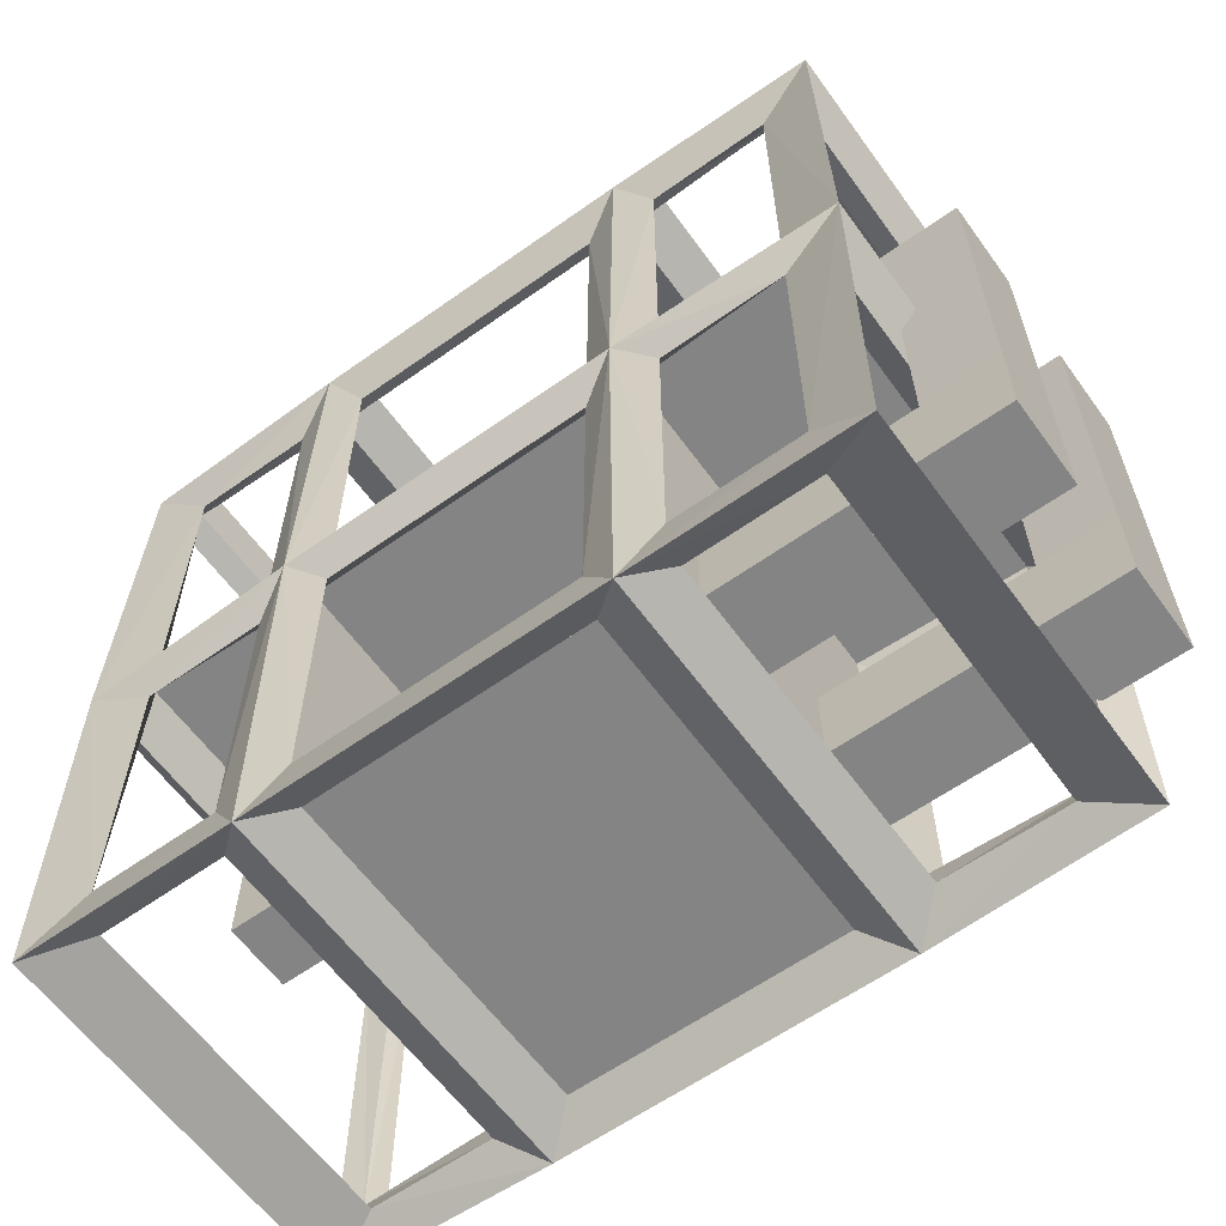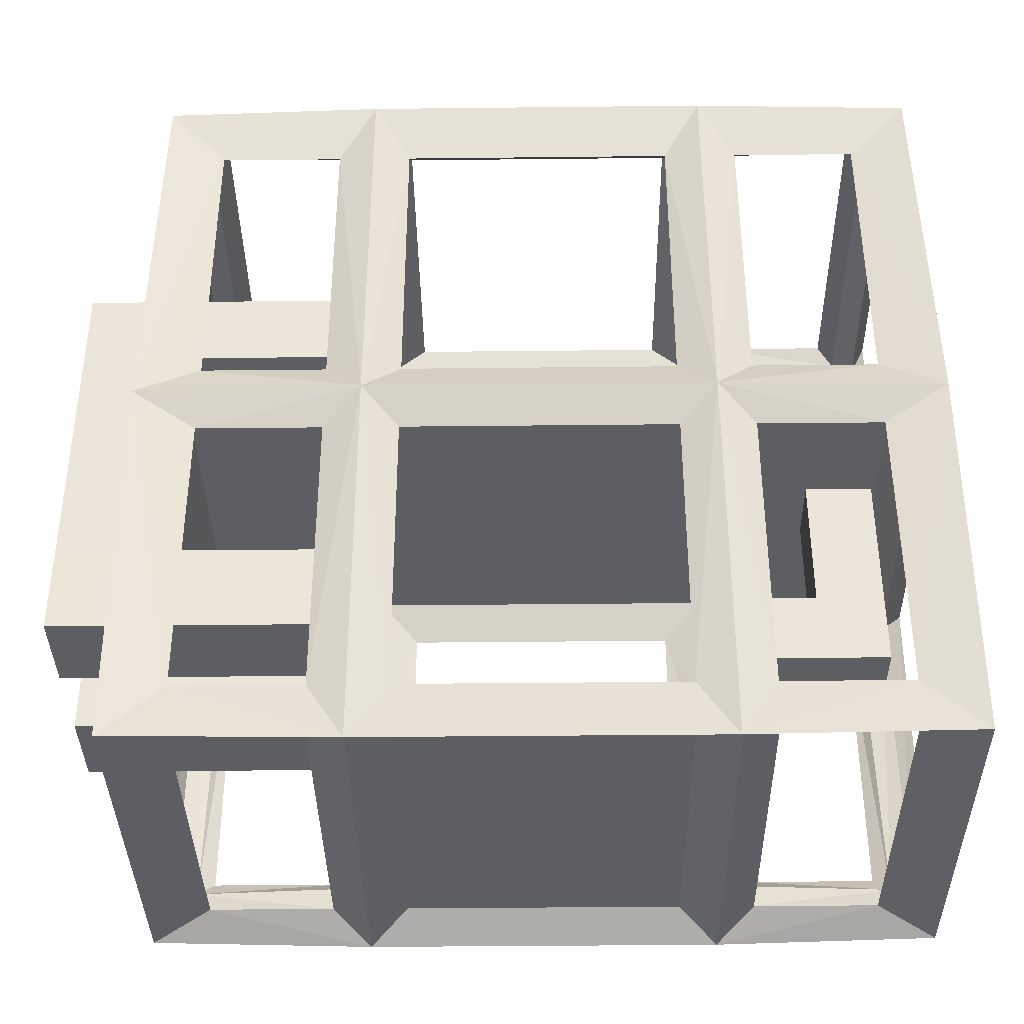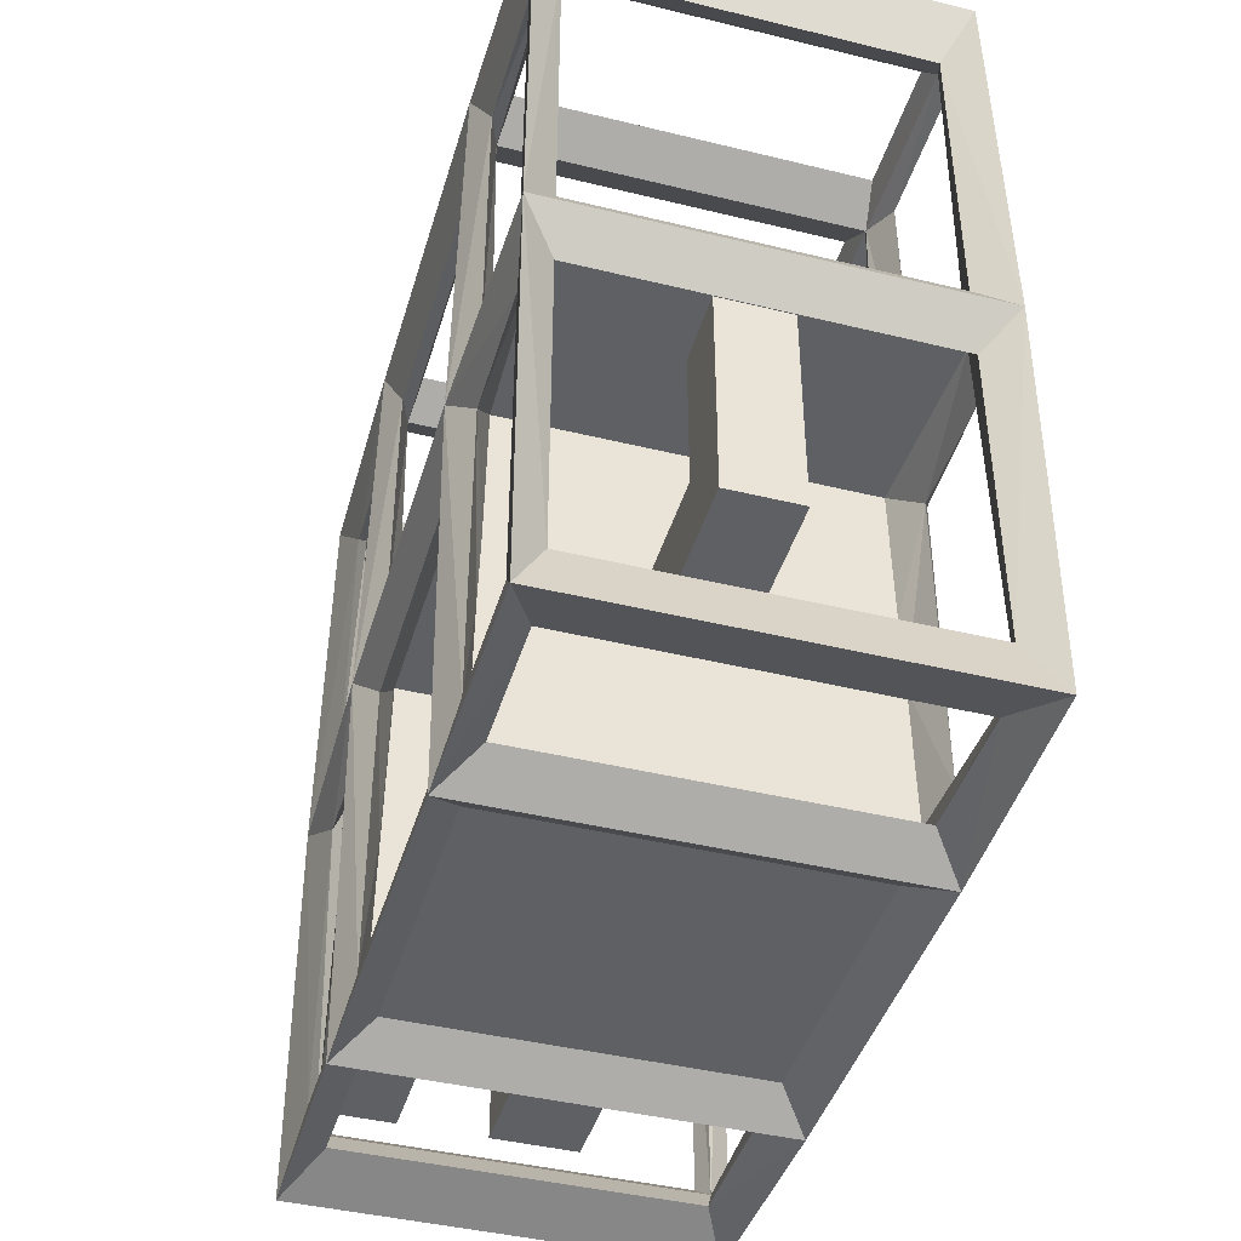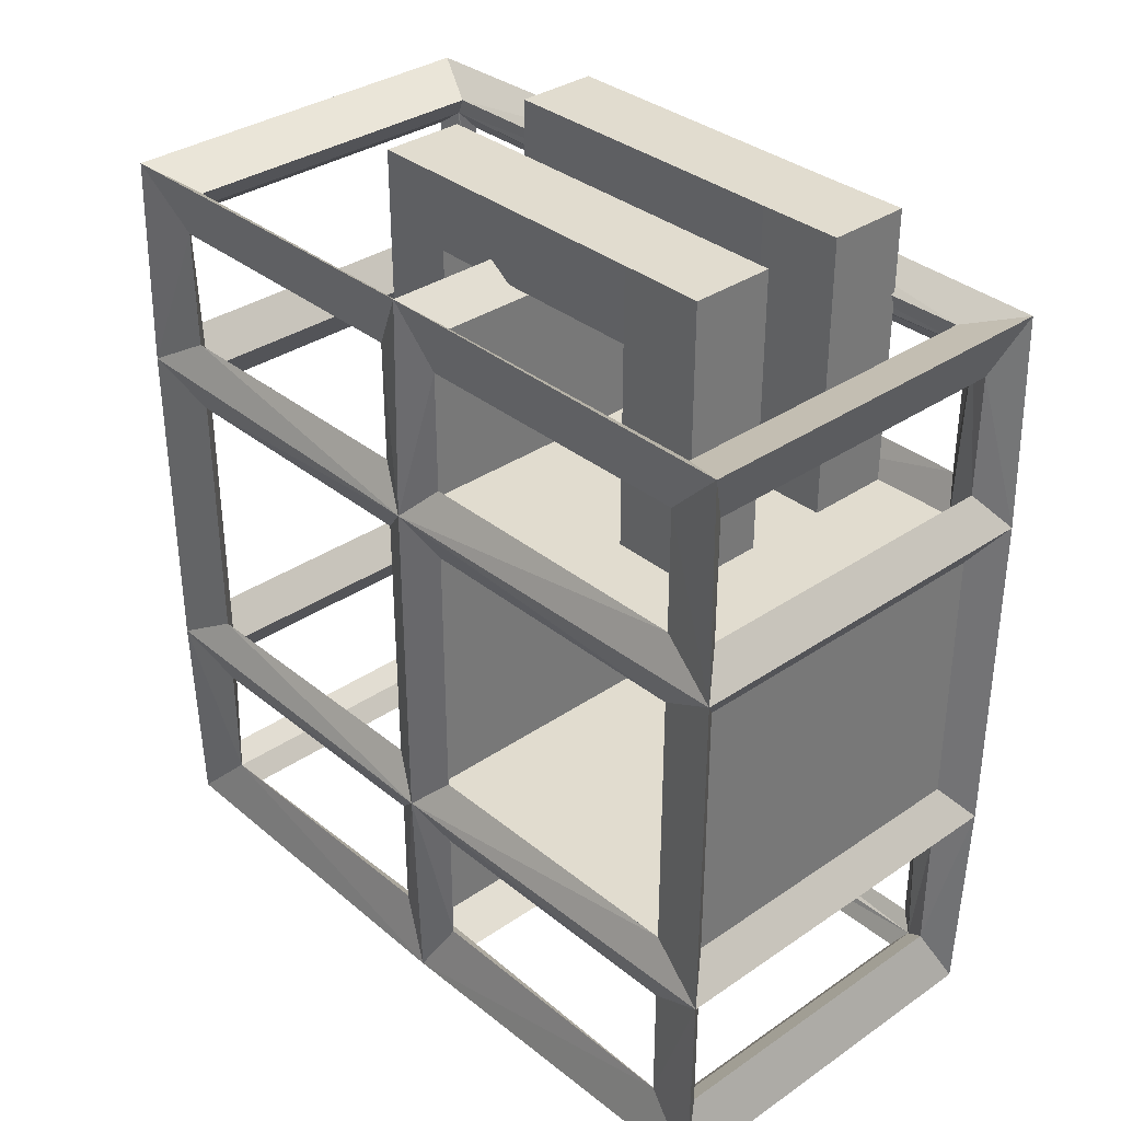
<metadata>
{"format":"obj","ext":"obj","renderer":"f3d","projection":"perspective","resolution":1024,"background":"white","views":[{"elev":-61.3,"azim":-54.1,"up":"+Y"},{"elev":-37.5,"azim":90.8,"up":"+Y"},{"elev":-42.8,"azim":163.8,"up":"+Y"},{"elev":34.3,"azim":-42.6,"up":"+Z"}]}
</metadata>
<code>
o Cube
v -0.02887 0.05774 -1.942
v 0.02887 -0.05774 -2.058
v -0.02887 0.05774 -0.05774
v 0.02887 -0.05774 0.05774
v -0.9711 0.05774 -0.05774
v -1.029 -0.05774 0.05774
v -0.9711 0.05774 -1.942
v -1.029 -0.05774 -2.058
v -0.02887 1.942 -1.942
v 0.02887 2.058 -2.058
v -0.02887 1.942 -0.05773
v 0.02887 2.058 0.05774
v -0.9711 1.942 -0.05774
v -1.029 2.058 0.05774
v -0.9711 1.942 -1.942
v -1.029 2.058 -2.058
v -0.03535 0.07071 -1.467
v 0.03535 -0.07071 -1.467
v -0.03535 0.07071 -0.5333
v 0.03535 -0.07071 -0.5333
v -0.9646 0.07071 -0.5333
v -1.035 -0.07071 -0.5333
v -0.9646 0.07071 -1.467
v -1.035 -0.07071 -1.467
v -0.03535 1.929 -1.467
v 0.03535 2.071 -1.467
v -0.03535 1.929 -0.5333
v 0.03535 2.071 -0.5333
v -0.9646 1.929 -0.5333
v -1.035 2.071 -0.5333
v -0.9646 1.929 -1.467
v -1.035 2.071 -1.467
v -0.03535 1 -1.929
v 0.03535 1 -2.071
v -0.03535 1 -0.07071
v 0.03535 1 0.07071
v -0.9646 1 -0.07071
v -1.035 1 0.07071
v -0.9646 1 -1.929
v -1.035 1 -2.071
v -0.95 1 -0.5333
v -1.05 1 -0.5333
v -0.95 1 -1.467
v -1.05 1 -1.467
v -0.05 1 -1.467
v 0.05 1 -1.467
v -0.05 1 -0.5333
v 0.05 1 -0.5333
v -0.05 0 -0.4333
v -0.05 0 -0.1
v -0.95 0 -0.1
v -0.95 0 -0.4333
v -0.05 2 -0.4333
v -0.95 2 -0.4333
v -0.95 2 -0.1
v -0.05 2 -0.1
v -0 1.1 -0.4333
v -0 1.9 -0.4333
v -0 1.9 -0.1
v -0 1.1 -0.1
v -0.05 1.1 0
v -0.05 1.9 0
v -0.95 1.9 -0
v -0.95 1.1 -0
v -1 1.1 -1.567
v -1 1.9 -1.567
v -1 1.9 -1.9
v -1 1.1 -1.9
v -0.05 0.9 -2
v -0.05 0.1 -2
v -0.95 0.1 -2
v -0.95 0.9 -2
v -1 1.1 -0.1
v -1 1.9 -0.1
v -1 1.9 -0.4333
v -1 1.1 -0.4333
v -1 1.1 -0.6333
v -1 1.9 -0.6333
v -1 1.9 -1.367
v -1 1.1 -1.367
v 0 1.1 -1.9
v 0 1.9 -1.9
v 0 1.9 -1.567
v 0 1.1 -1.567
v 0 1.1 -1.367
v 0 1.9 -1.367
v -0 1.9 -0.6333
v -0 1.1 -0.6333
v -0.05 2 -1.9
v -0.95 2 -1.9
v -0.95 2 -1.567
v -0.05 2 -1.567
v -0.05 2 -1.367
v -0.95 2 -1.367
v -0.95 2 -0.6333
v -0.05 2 -0.6333
v -0.05 0 -1.9
v -0.05 0 -1.567
v -0.95 0 -1.567
v -0.95 0 -1.9
v -0.05 0 -1.367
v -0.05 0 -0.6333
v -0.95 0 -0.6333
v -0.95 0 -1.367
v 0 0.1 -1.367
v 0 0.9 -1.367
v -0 0.9 -0.6333
v 0 0.1 -0.6333
v 0 0.1 -1.9
v 0 0.9 -1.9
v 0 0.9 -1.567
v 0 0.1 -1.567
v -1 0.1 -0.6333
v -1 0.9 -0.6333
v -1 0.9 -1.367
v -1 0.1 -1.367
v -1 0.1 -0.1
v -1 0.9 -0.1
v -1 0.9 -0.4333
v -1 0.1 -0.4333
v -0.05 1.9 -2
v -0.05 1.1 -2
v -0.95 1.1 -2
v -0.95 1.9 -2
v -1 0.1 -1.567
v -1 0.9 -1.567
v -1 0.9 -1.9
v -1 0.1 -1.9
v -0.05 0.1 0
v -0.05 0.9 0
v -0.95 0.9 -0
v -0.95 0.1 -0
v 0 0.1 -0.4333
v -0 0.9 -0.4333
v -0 0.9 -0.1
v 0 0.1 -0.1
v -0.9646 0.07071 -1.457
v -0.03535 0.07071 -1.457
v -0.05 1 -1.457
v -0.95 1 -1.457
v -0.03535 0.07071 -0.5433
v -0.9646 0.07071 -0.5433
v -0.05 1 -0.5433
v -0.95 1 -0.5433
v -0.05 1.01 -0.5333
v -0.03535 1.01 -0.07071
v -0.9646 1.01 -0.07071
v -0.95 1.01 -1.467
v -0.9646 1.01 -1.929
v -0.03535 1.01 -1.929
v -0.95 1.01 -0.5333
v -0.05 1.01 -1.467
v -0.5935 0.07071 -1.467
v -0.4065 0.07071 -1.467
v -0.04512 0.6323 -1.467
v -0.04024 0.4384 -1.467
v -0.9598 0.4384 -1.467
v -0.9549 0.6323 -1.467
v -0.5906 1 -1.467
v -0.4094 1 -1.467
v -0.5915 0.6323 -1.467
v -0.5925 0.4384 -1.467
v -0.4085 0.6323 -1.467
v -0.4075 0.4384 -1.467
v -0.5915 0.6323 -1.736
v -0.5925 0.4384 -1.736
v -0.4085 0.6323 -1.736
v -0.4075 0.4384 -1.736
v -0.5915 0.6323 -1.917
v -0.5925 0.4384 -1.917
v -0.4085 0.6323 -1.917
v -0.4075 0.4384 -1.917
v -0.4085 1.011 -1.736
v -0.5915 1.011 -1.736
v -0.4085 1.011 -1.917
v -0.5915 1.011 -1.917
v -0.2677 0.07071 -0.5333
v -0.5 0.07071 -0.5333
v -0.7323 0.07071 -0.5333
v -0.03902 0.303 -0.5333
v -0.04268 0.5354 -0.5333
v -0.04634 0.7677 -0.5333
v -0.9537 0.7677 -0.5333
v -0.9573 0.5354 -0.5333
v -0.961 0.303 -0.5333
v -0.725 1 -0.5333
v -0.5 1 -0.5333
v -0.275 1 -0.5333
v -0.2732 0.7677 -0.5333
v -0.2713 0.5354 -0.5333
v -0.2695 0.303 -0.5333
v -0.5 0.7677 -0.5333
v -0.5 0.5354 -0.5333
v -0.5 0.303 -0.5333
v -0.7268 0.7677 -0.5333
v -0.7287 0.5354 -0.5333
v -0.7305 0.303 -0.5333
v -0.03902 0.303 0.02524
v -0.04268 0.5354 0.02524
v -0.2713 0.5354 0.02524
v -0.2695 0.303 0.02524
v -0.5 0.5354 0.02524
v -0.5 0.303 0.02524
v -0.7287 0.5354 0.02524
v -0.7305 0.303 0.02524
v -0.03902 0.303 0.2283
v -0.04268 0.5354 0.2283
v -0.2713 0.5354 0.2283
v -0.2695 0.303 0.2283
v -0.5 0.5354 0.2283
v -0.5 0.303 0.2283
v -0.7287 0.5354 0.2283
v -0.7305 0.303 0.2283
v -0.2713 1.182 0.02524
v -0.04268 1.182 0.02524
v -0.7287 1.182 0.02524
v -0.5 1.182 0.02524
v -0.2713 1.182 0.2283
v -0.04268 1.182 0.2283
v -0.7287 1.182 0.2283
v -0.5 1.182 0.2283
v -0.2713 1.388 0.02524
v -0.04268 1.388 0.02524
v -0.7287 1.388 0.02524
v -0.5 1.388 0.02524
v -0.2713 1.388 0.2283
v -0.04268 1.388 0.2283
v -0.7287 1.388 0.2283
v -0.5 1.388 0.2283
v -0.2713 1.182 -0.5242
v -0.04268 1.182 -0.5242
v -0.7287 1.182 -0.5242
v -0.5 1.182 -0.5242
v -0.2713 1.388 -0.5242
v -0.04268 1.388 -0.5242
v -0.7287 1.388 -0.5242
v -0.5 1.388 -0.5242
f 49 3 19
f 50 20 4
f 51 3 50
f 50 6 51
f 52 5 51
f 51 22 52
f 49 178 52
f 52 20 49
f 54 27 53
f 54 28 30
f 54 13 29
f 55 30 14
f 56 13 55
f 56 14 12
f 53 11 56
f 56 28 53
f 57 27 47
f 58 48 28
f 58 11 27
f 59 28 12
f 60 11 59
f 59 36 60
f 57 35 60
f 60 48 57
f 61 11 35
f 62 36 12
f 63 11 62
f 62 14 63
f 64 13 63
f 63 38 64
f 61 37 64
f 61 38 36
f 65 31 43
f 66 44 32
f 66 15 31
f 67 32 16
f 68 15 67
f 67 40 68
f 65 39 68
f 68 44 65
f 69 1 33
f 70 34 2
f 71 1 70
f 70 8 71
f 72 7 71
f 71 40 72
f 69 39 72
f 72 34 69
f 73 13 37
f 74 38 14
f 75 13 74
f 74 30 75
f 76 29 75
f 75 42 76
f 76 37 41
f 73 42 38
f 77 29 41
f 78 42 30
f 79 29 78
f 78 32 79
f 80 31 79
f 79 44 80
f 77 43 80
f 80 42 77
f 81 9 33
f 82 34 10
f 83 9 82
f 82 26 83
f 84 25 83
f 83 46 84
f 84 33 45
f 81 46 34
f 85 25 45
f 86 46 26
f 87 25 86
f 87 26 28
f 88 27 87
f 87 48 88
f 85 47 88
f 88 46 85
f 90 9 89
f 90 10 16
f 91 15 90
f 90 32 91
f 92 31 91
f 92 32 26
f 92 9 25
f 89 26 10
f 94 25 93
f 94 26 32
f 95 31 94
f 94 30 95
f 96 29 95
f 96 30 28
f 93 27 96
f 96 26 93
f 98 1 97
f 97 18 98
f 99 153 98
f 98 24 99
f 99 7 23
f 100 24 8
f 97 7 100
f 97 8 2
f 102 17 101
f 101 20 102
f 103 178 102
f 102 22 103
f 104 21 103
f 104 22 24
f 101 154 104
f 104 18 101
f 106 155 156
f 105 46 106
f 107 45 106
f 106 48 107
f 108 181 107
f 108 48 20
f 105 19 108
f 105 20 18
f 110 1 109
f 109 34 110
f 111 33 110
f 110 46 111
f 112 156 111
f 112 46 18
f 112 1 17
f 109 18 2
f 114 184 113
f 113 42 114
f 114 43 41
f 114 44 115
f 116 157 115
f 116 44 24
f 116 21 23
f 113 24 22
f 118 5 117
f 117 38 118
f 119 37 118
f 118 42 119
f 120 184 119
f 120 42 22
f 120 5 21
f 117 22 6
f 122 9 121
f 121 34 122
f 122 39 33
f 123 34 40
f 123 15 39
f 124 40 16
f 121 15 124
f 121 16 10
f 126 158 157
f 125 44 126
f 126 39 43
f 127 44 40
f 127 7 39
f 128 40 8
f 125 7 128
f 128 24 125
f 130 3 129
f 129 36 130
f 131 35 130
f 130 38 131
f 131 5 37
f 132 38 6
f 129 5 132
f 129 6 4
f 134 181 133
f 133 48 134
f 134 35 47
f 135 48 36
f 135 3 35
f 136 36 4
f 133 3 136
f 136 20 133
f 35 145 47
f 43 151 41
f 41 147 37
f 157 140 137
f 184 142 144
f 103 101 104
f 138 140 137
f 155 138 139
f 160 139 140
f 154 137 138
f 142 143 141
f 187 186 144
f 178 141 142
f 182 143 181
f 185 179 197
f 156 154 164
f 152 151 145
f 150 148 152
f 147 145 151
f 45 150 33
f 37 146 35
f 47 152 45
f 39 148 43
f 33 149 39
f 33 160 159
f 144 139 143
f 37 186 187
f 157 153 23
f 164 153 162
f 43 161 158
f 158 162 157
f 160 161 159
f 162 168 164
f 45 163 160
f 155 164 163
f 167 174 165
f 164 167 163
f 163 165 161
f 162 165 166
f 171 170 169
f 166 169 170
f 168 170 172
f 168 171 167
f 173 176 174
f 165 176 169
f 167 175 173
f 169 175 171
f 180 177 19
f 191 178 177
f 197 178 194
f 47 189 182
f 182 190 181
f 181 198 180
f 188 192 189
f 189 193 190
f 190 194 191
f 186 192 187
f 195 193 192
f 180 201 191
f 41 195 186
f 183 196 195
f 184 197 196
f 201 208 200
f 205 212 204
f 191 200 190
f 193 204 202
f 181 200 199
f 197 204 196
f 194 205 197
f 193 203 194
f 207 209 206
f 212 211 210
f 202 221 210
f 204 220 216
f 202 211 203
f 199 206 198
f 203 213 205
f 198 209 201
f 219 226 218
f 216 228 224
f 204 217 202
f 200 215 199
f 210 220 212
f 207 218 208
f 207 215 219
f 200 218 214
f 224 229 225
f 223 226 227
f 217 237 225
f 215 227 219
f 214 226 222
f 221 228 220
f 214 231 215
f 217 229 221
f 230 235 231
f 232 237 233
f 215 235 223
f 222 235 234
f 224 232 216
f 216 233 217
f 222 230 214
f 225 236 224
f 49 50 3
f 50 49 20
f 51 5 3
f 50 4 6
f 52 21 5
f 51 6 22
f 21 52 179
f 49 19 177
f 177 178 49
f 179 52 178
f 52 22 20
f 54 29 27
f 54 53 28
f 54 55 13
f 55 54 30
f 56 11 13
f 56 55 14
f 53 27 11
f 56 12 28
f 57 58 27
f 58 57 48
f 58 59 11
f 59 58 28
f 60 35 11
f 59 12 36
f 57 47 35
f 60 36 48
f 61 62 11
f 62 61 36
f 63 13 11
f 62 12 14
f 64 37 13
f 63 14 38
f 61 35 37
f 61 64 38
f 65 66 31
f 66 65 44
f 66 67 15
f 67 66 32
f 68 39 15
f 67 16 40
f 65 43 39
f 68 40 44
f 69 70 1
f 70 69 34
f 71 7 1
f 70 2 8
f 72 39 7
f 71 8 40
f 69 33 39
f 72 40 34
f 73 74 13
f 74 73 38
f 75 29 13
f 74 14 30
f 76 41 29
f 75 30 42
f 76 73 37
f 73 76 42
f 77 78 29
f 78 77 42
f 79 31 29
f 78 30 32
f 80 43 31
f 79 32 44
f 77 41 43
f 80 44 42
f 81 82 9
f 82 81 34
f 83 25 9
f 82 10 26
f 84 45 25
f 83 26 46
f 84 81 33
f 81 84 46
f 85 86 25
f 86 85 46
f 87 27 25
f 87 86 26
f 88 47 27
f 87 28 48
f 85 45 47
f 88 48 46
f 90 15 9
f 90 89 10
f 91 31 15
f 90 16 32
f 92 25 31
f 92 91 32
f 92 89 9
f 89 92 26
f 94 31 25
f 94 93 26
f 95 29 31
f 94 32 30
f 96 27 29
f 96 95 30
f 93 25 27
f 96 28 26
f 98 17 1
f 97 2 18
f 17 98 154
f 99 23 153
f 153 154 98
f 98 18 24
f 99 100 7
f 100 99 24
f 97 1 7
f 97 100 8
f 102 19 17
f 101 18 20
f 19 102 177
f 103 21 179
f 178 177 102
f 103 179 178
f 102 20 22
f 104 23 21
f 104 103 22
f 23 104 153
f 101 17 154
f 154 153 104
f 104 24 18
f 17 105 156
f 106 45 155
f 156 105 106
f 105 18 46
f 107 47 45
f 106 46 48
f 47 107 182
f 108 19 180
f 108 180 181
f 182 107 181
f 108 107 48
f 105 17 19
f 105 108 20
f 110 33 1
f 109 2 34
f 111 45 33
f 110 34 46
f 45 111 155
f 112 17 156
f 156 155 111
f 112 111 46
f 112 109 1
f 109 112 18
f 21 113 185
f 114 41 183
f 183 184 114
f 185 113 184
f 113 22 42
f 114 115 43
f 114 42 44
f 43 115 158
f 116 23 157
f 157 158 115
f 116 115 44
f 116 113 21
f 113 116 24
f 118 37 5
f 117 6 38
f 119 41 37
f 118 38 42
f 41 119 183
f 120 21 185
f 184 183 119
f 120 185 184
f 120 119 42
f 120 117 5
f 117 120 22
f 122 33 9
f 121 10 34
f 122 123 39
f 123 122 34
f 123 124 15
f 124 123 40
f 121 9 15
f 121 124 16
f 23 125 157
f 126 43 158
f 157 125 126
f 125 24 44
f 126 127 39
f 127 126 44
f 127 128 7
f 128 127 40
f 125 23 7
f 128 8 24
f 130 35 3
f 129 4 36
f 131 37 35
f 130 36 38
f 131 132 5
f 132 131 38
f 129 3 5
f 129 132 6
f 19 133 180
f 134 47 182
f 134 182 181
f 180 133 181
f 133 20 48
f 134 135 35
f 135 134 48
f 135 136 3
f 136 135 36
f 133 19 3
f 136 4 20
f 35 146 145
f 43 148 151
f 41 151 147
f 137 23 157
f 157 158 140
f 43 140 158
f 144 41 183
f 184 185 142
f 144 183 184
f 21 142 185
f 103 102 101
f 138 139 140
f 139 45 155
f 155 156 138
f 17 138 156
f 140 43 159
f 160 45 139
f 140 159 160
f 138 17 154
f 154 153 137
f 23 137 153
f 142 144 143
f 143 47 188
f 188 187 143
f 186 41 144
f 144 143 187
f 142 21 179
f 178 177 141
f 142 179 178
f 19 141 177
f 141 19 180
f 141 180 181
f 47 143 182
f 141 181 143
f 185 21 179
f 156 17 154
f 152 148 151
f 150 149 148
f 147 146 145
f 45 152 150
f 37 147 146
f 47 145 152
f 39 149 148
f 33 150 149
f 159 43 39
f 39 33 159
f 45 160 33
f 144 140 139
f 188 47 35
f 35 37 187
f 41 186 37
f 187 188 35
f 157 162 153
f 164 154 153
f 43 159 161
f 158 161 162
f 160 163 161
f 162 166 168
f 45 155 163
f 155 156 164
f 167 173 174
f 164 168 167
f 163 167 165
f 162 161 165
f 171 172 170
f 166 165 169
f 168 166 170
f 168 172 171
f 173 175 176
f 165 174 176
f 167 171 175
f 169 176 175
f 180 191 177
f 191 194 178
f 197 179 178
f 47 188 189
f 182 189 190
f 181 199 198
f 188 187 192
f 189 192 193
f 190 193 194
f 186 195 192
f 195 196 193
f 180 198 201
f 41 183 195
f 183 184 196
f 184 185 197
f 201 209 208
f 205 213 212
f 191 201 200
f 193 196 204
f 181 190 200
f 197 205 204
f 194 203 205
f 193 202 203
f 207 208 209
f 212 213 211
f 202 217 221
f 204 212 220
f 202 210 211
f 199 207 206
f 203 211 213
f 198 206 209
f 219 227 226
f 216 220 228
f 204 216 217
f 200 214 215
f 210 221 220
f 207 219 218
f 207 199 215
f 200 208 218
f 224 228 229
f 223 222 226
f 217 233 237
f 215 223 227
f 214 218 226
f 221 229 228
f 214 230 231
f 217 225 229
f 230 234 235
f 232 236 237
f 215 231 235
f 222 223 235
f 224 236 232
f 216 232 233
f 222 234 230
f 225 237 236

</code>
